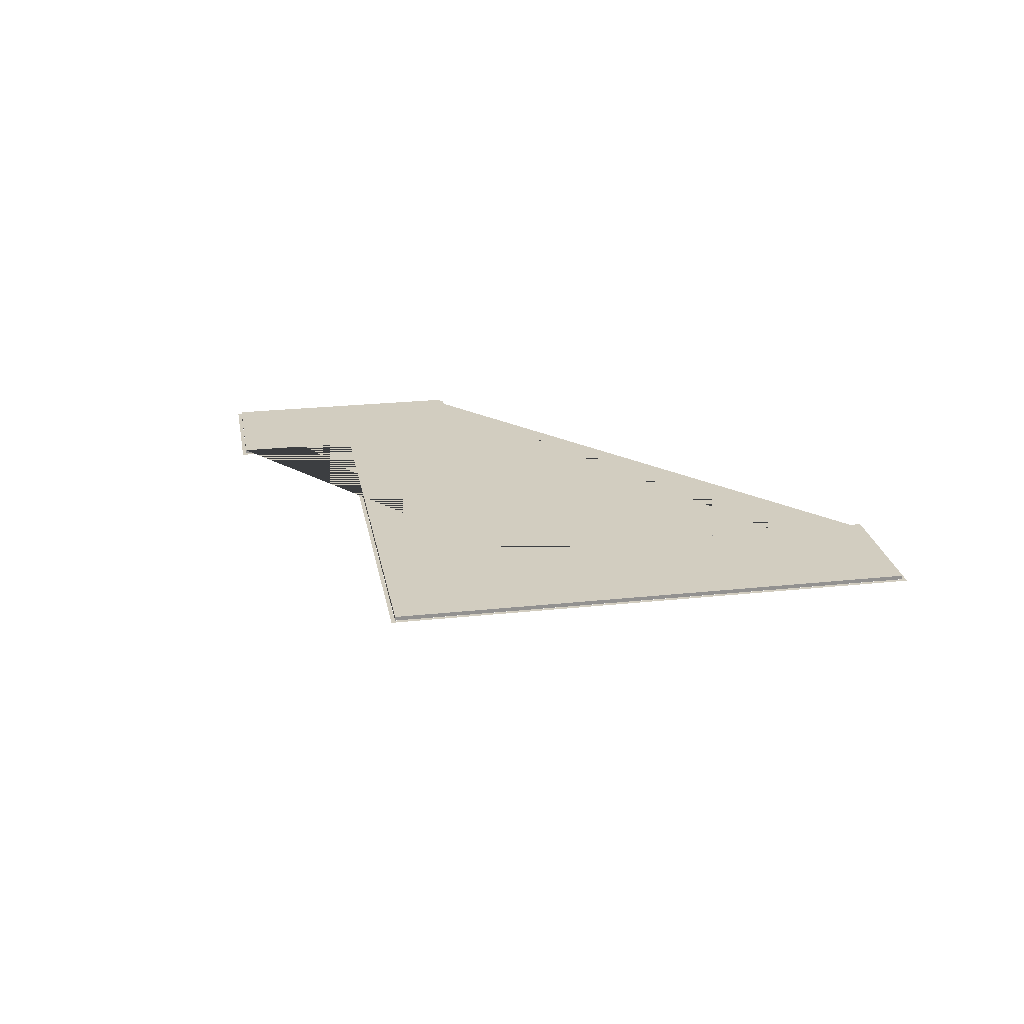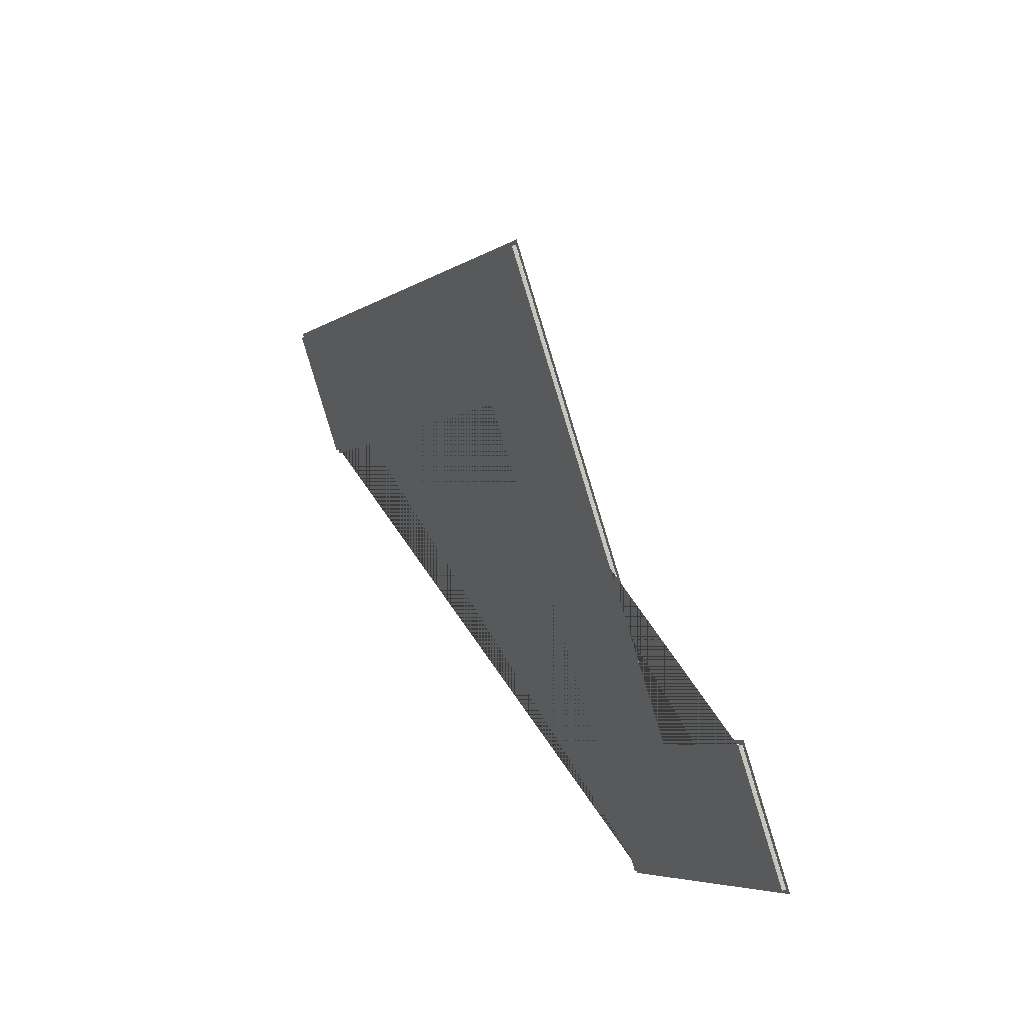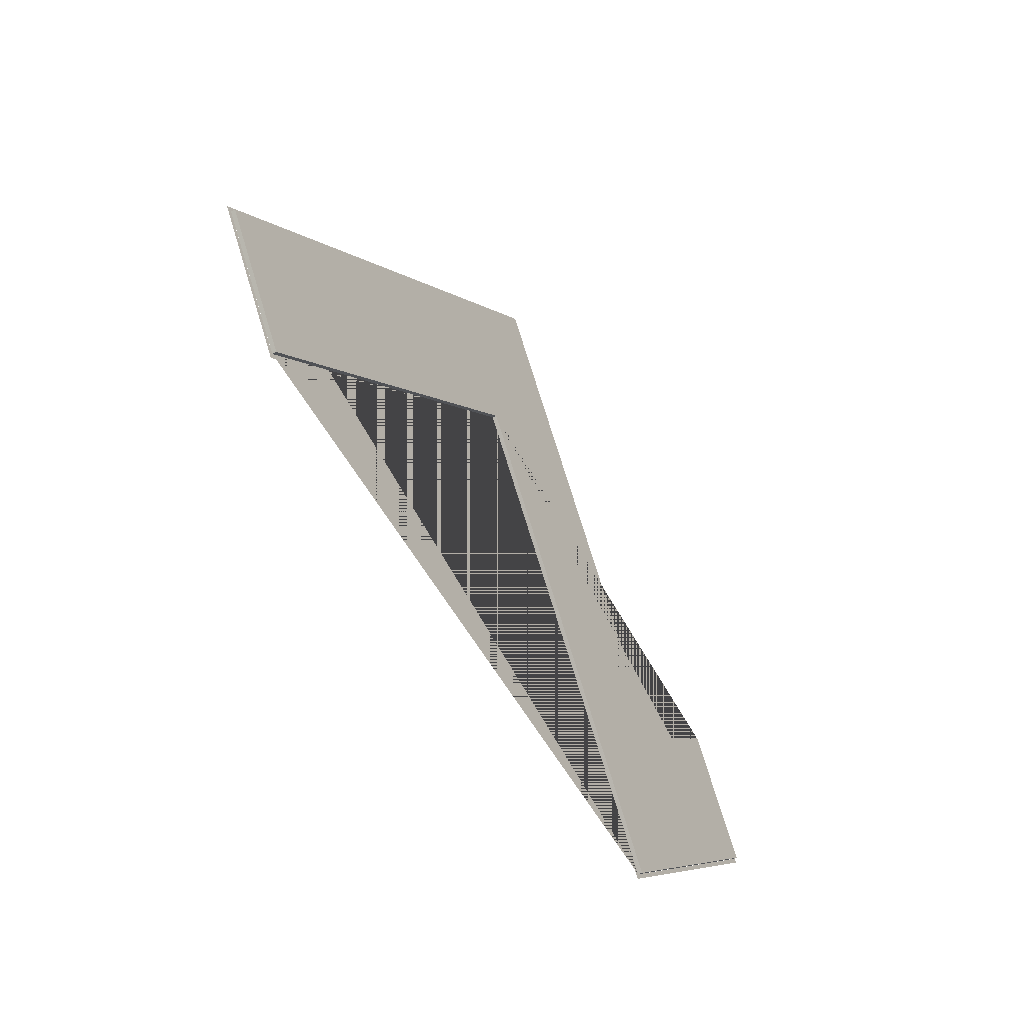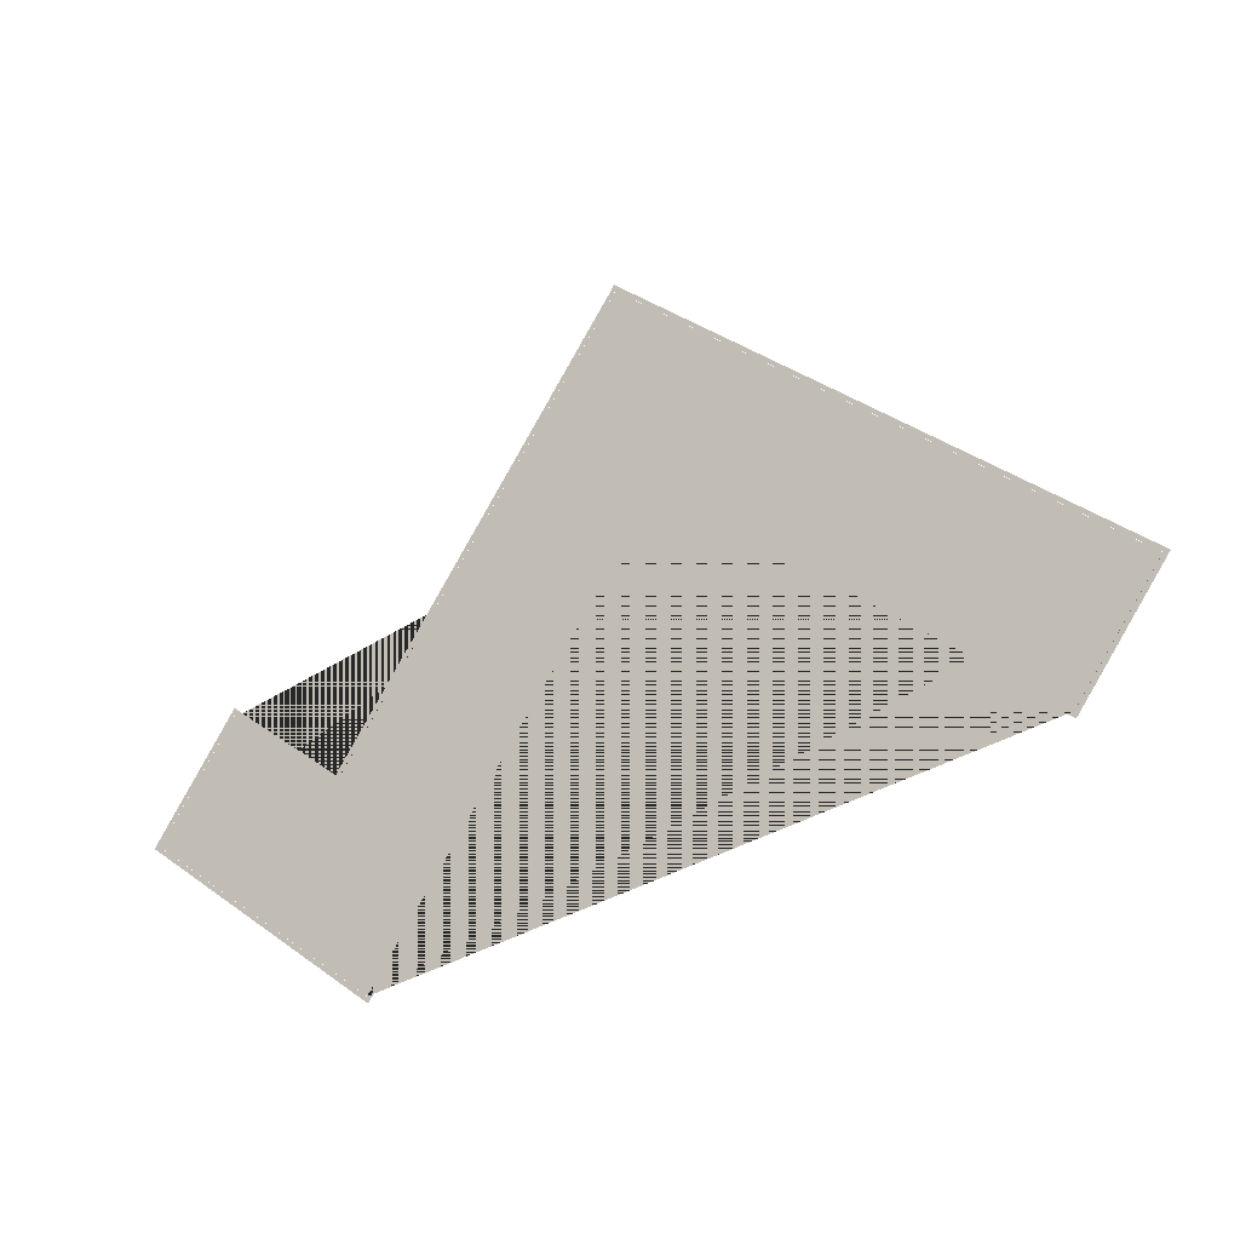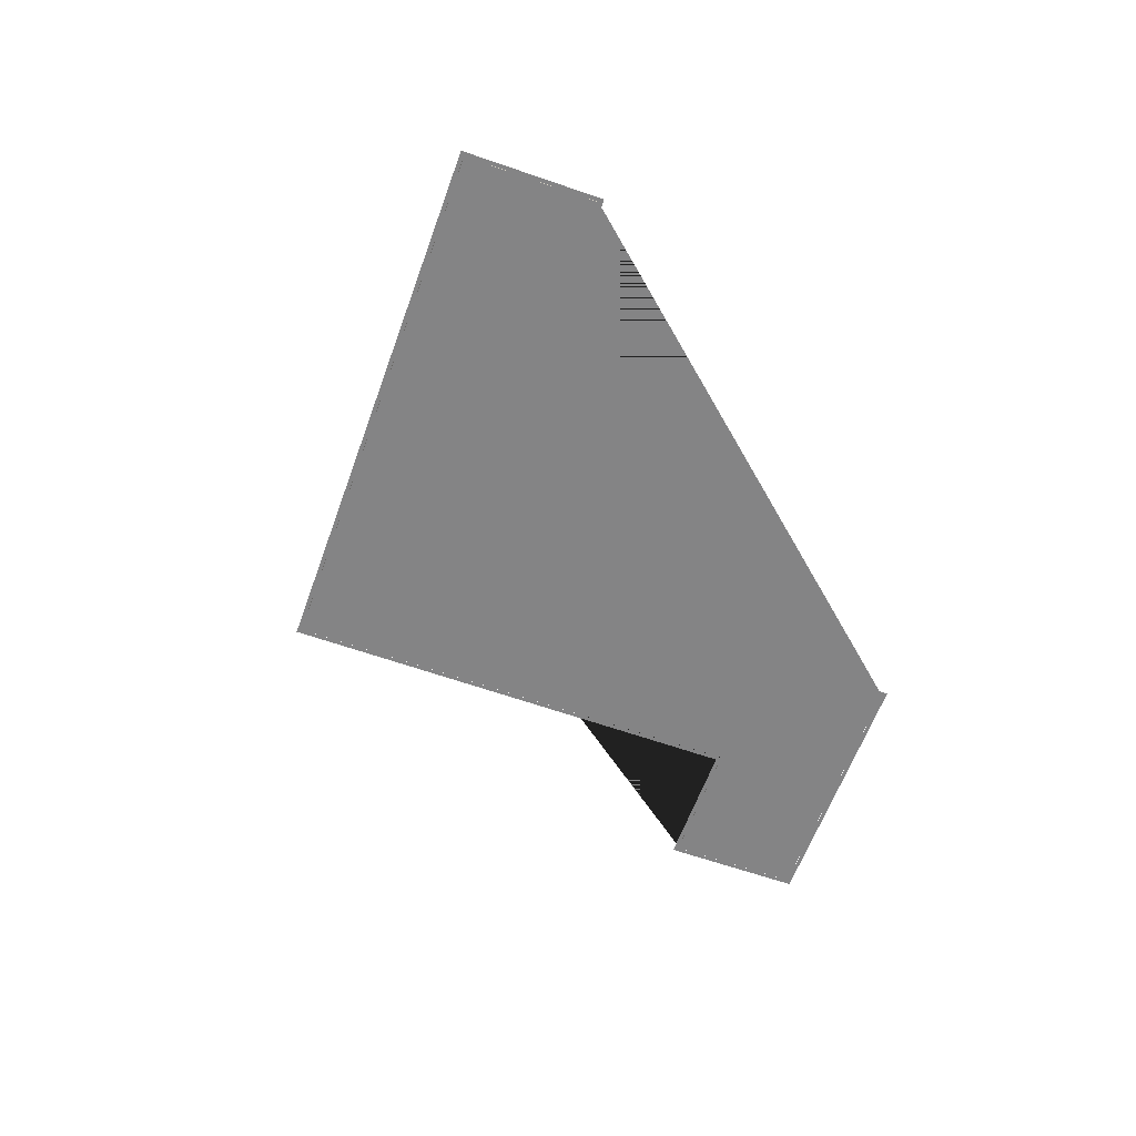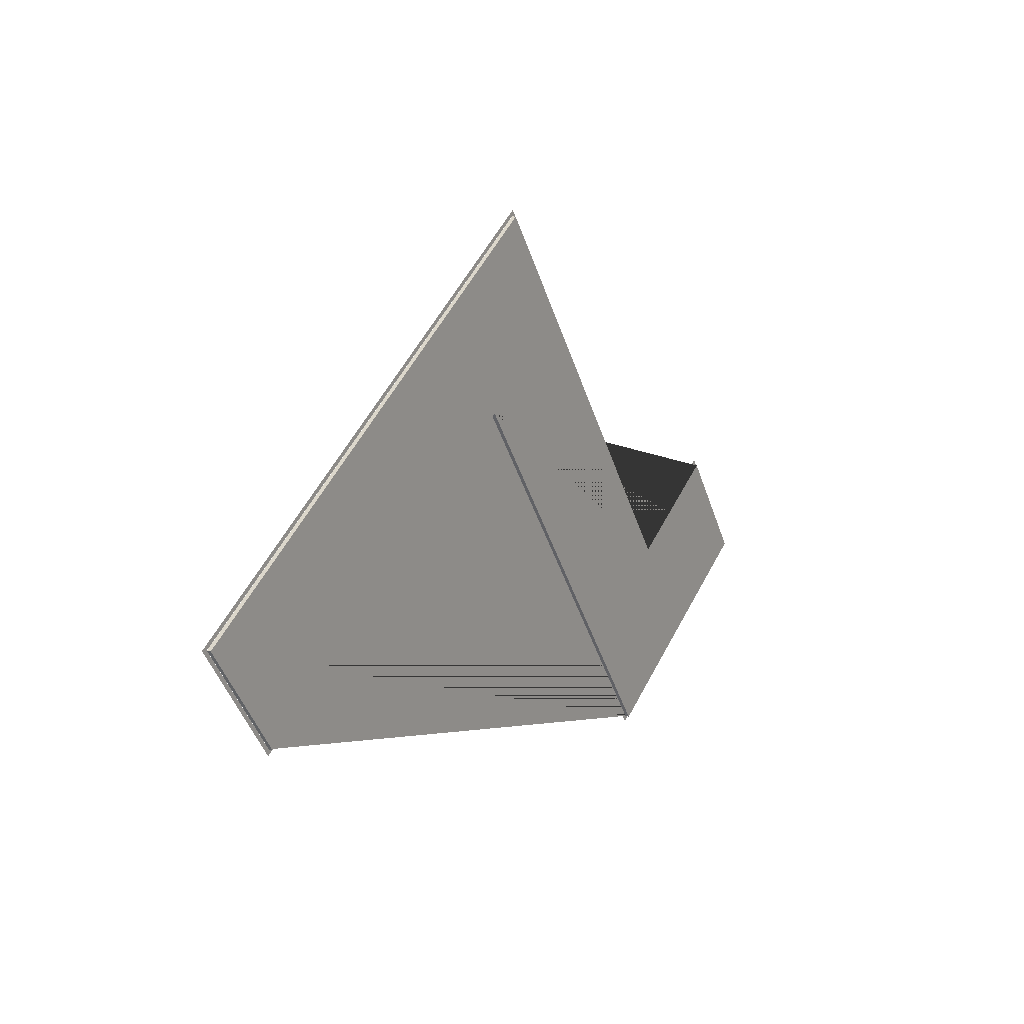
<metadata>
{"format":"obj","ext":"obj","renderer":"f3d","projection":"perspective","resolution":1024,"background":"white","views":[{"elev":24.3,"azim":23.6,"up":"+Y"},{"elev":32.9,"azim":-121.8,"up":"+Z"},{"elev":-43.9,"azim":121.9,"up":"+Z"},{"elev":-16.9,"azim":27.2,"up":"+Z"},{"elev":-61.5,"azim":103.9,"up":"+Y"},{"elev":15.9,"azim":123.4,"up":"+Z"}]}
</metadata>
<code>
v 3.32 0 9.655
v -22.17 0 -28.5
v -22.28 0 -27.95
v 3.21 0 10.21
v -43.81 0 -14.05
v -43.26 0 -13.94
v -36.26 0 -2.748
v -36.15 0 -3.303
v -25.92 0 -9.655
v -25.81 0 -10.21
v -0.431 0 28.5
v -0.32 0 27.95
v 43.81 0 -0.947
v 43.26 0 -1.059
v 36.3 0 -12.38
v 36.19 0 -11.82
v 3.207 0 10.22
v 36.18 0 -11.81
v -22.29 0 -27.94
v -43.24 0 -13.94
v -36.15 0 -3.317
v -25.81 0 -10.22
v -0.317 0 27.94
v 43.24 0 -1.062
v 3.207 0.4 10.22
v -22.29 0.4 -27.94
v -43.24 0.4 -13.94
v -36.15 0.4 -3.317
v -25.81 0.4 -10.22
v -0.317 0.4 27.94
v 43.24 0.4 -1.062
v 36.18 0.4 -11.81
g CityEngineMaterial
f 1 2 3 4
f 2 5 6 3
f 5 7 8 6
f 7 9 10 8
f 9 11 12 10
f 11 13 14 12
f 13 15 16 14
f 15 1 4 16
f 19 17 18 24 23 22 21 20
f 25 26 27 28 29 30 31 32
f 17 19 26 25
f 19 20 27 26
f 20 21 28 27
f 21 22 29 28
f 22 23 30 29
f 23 24 31 30
f 24 18 32 31
f 18 17 25 32

</code>
